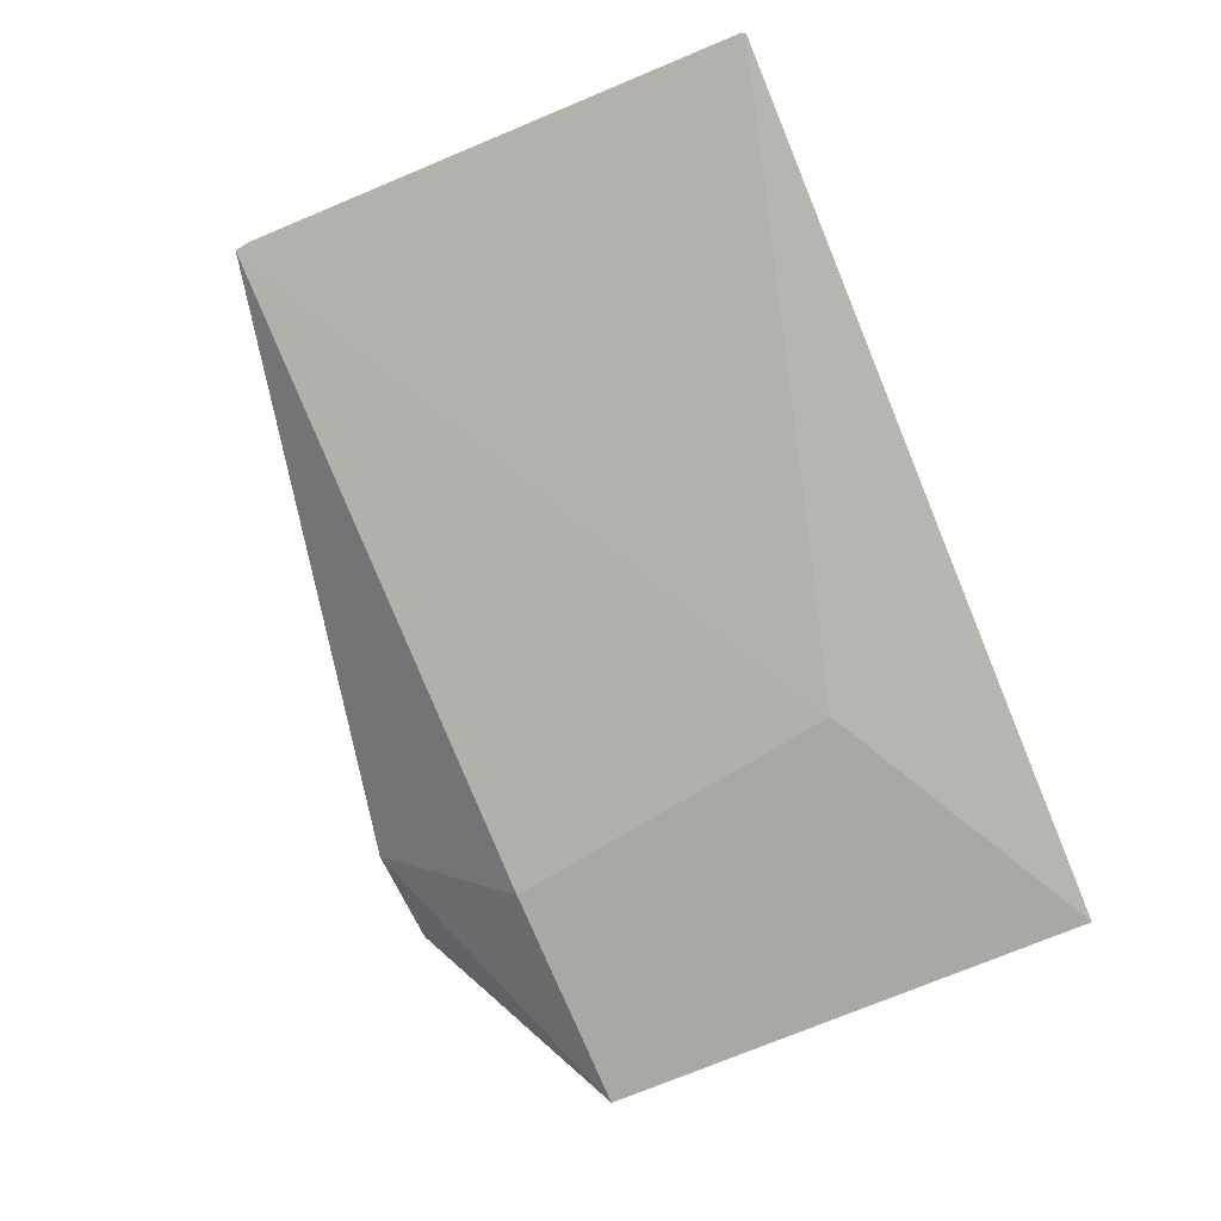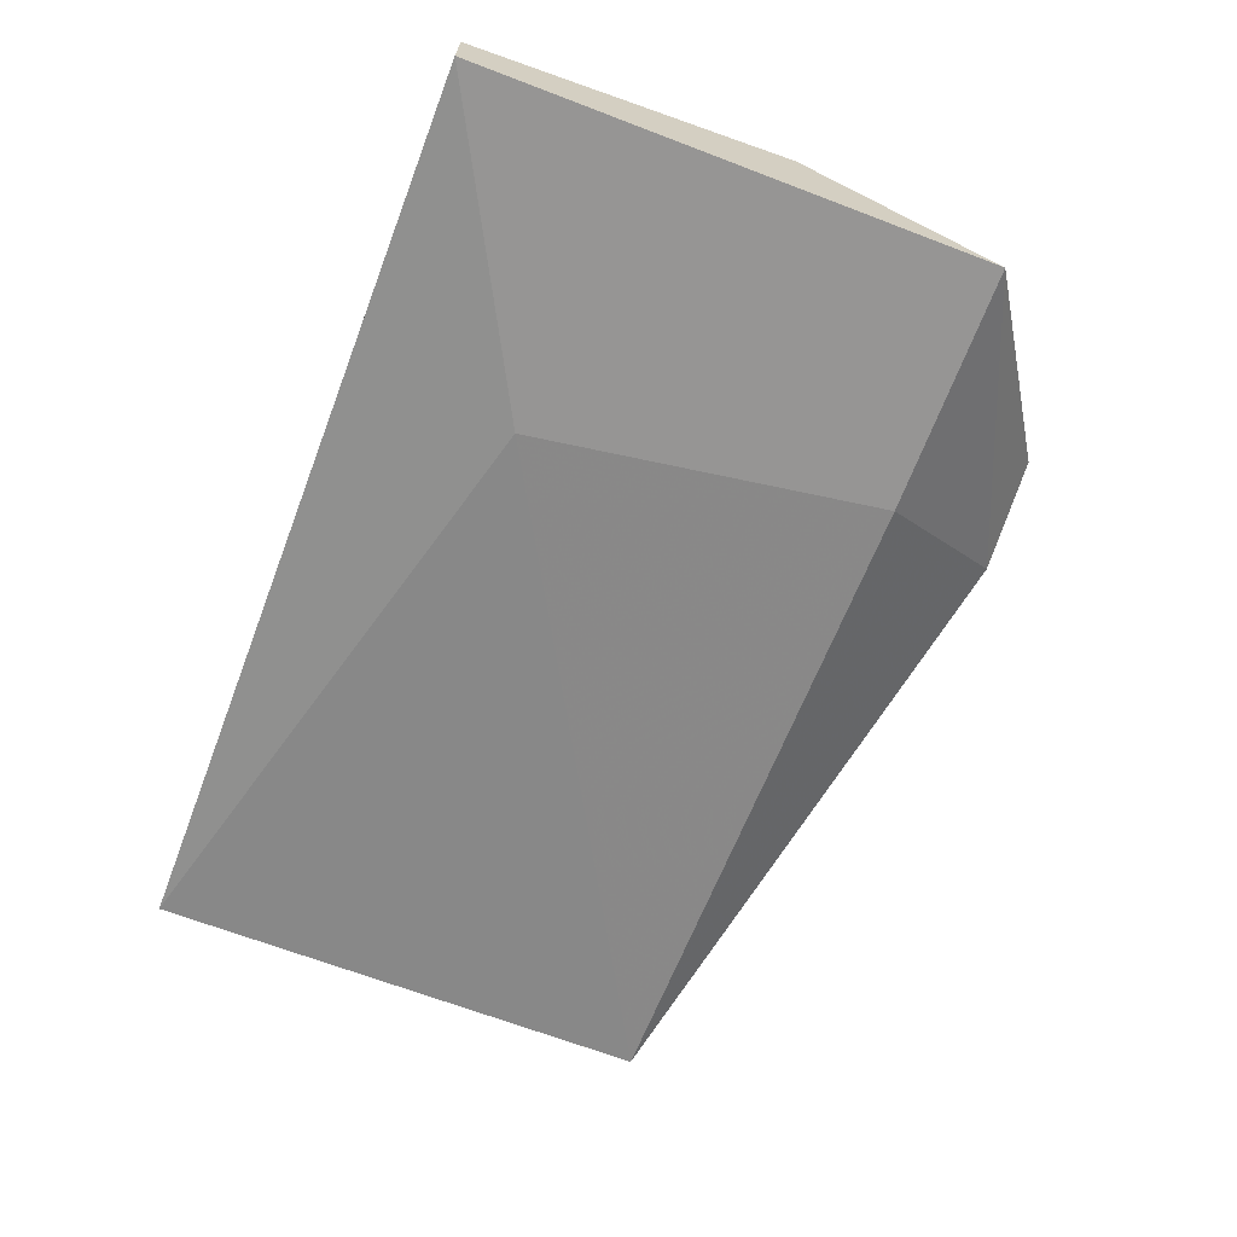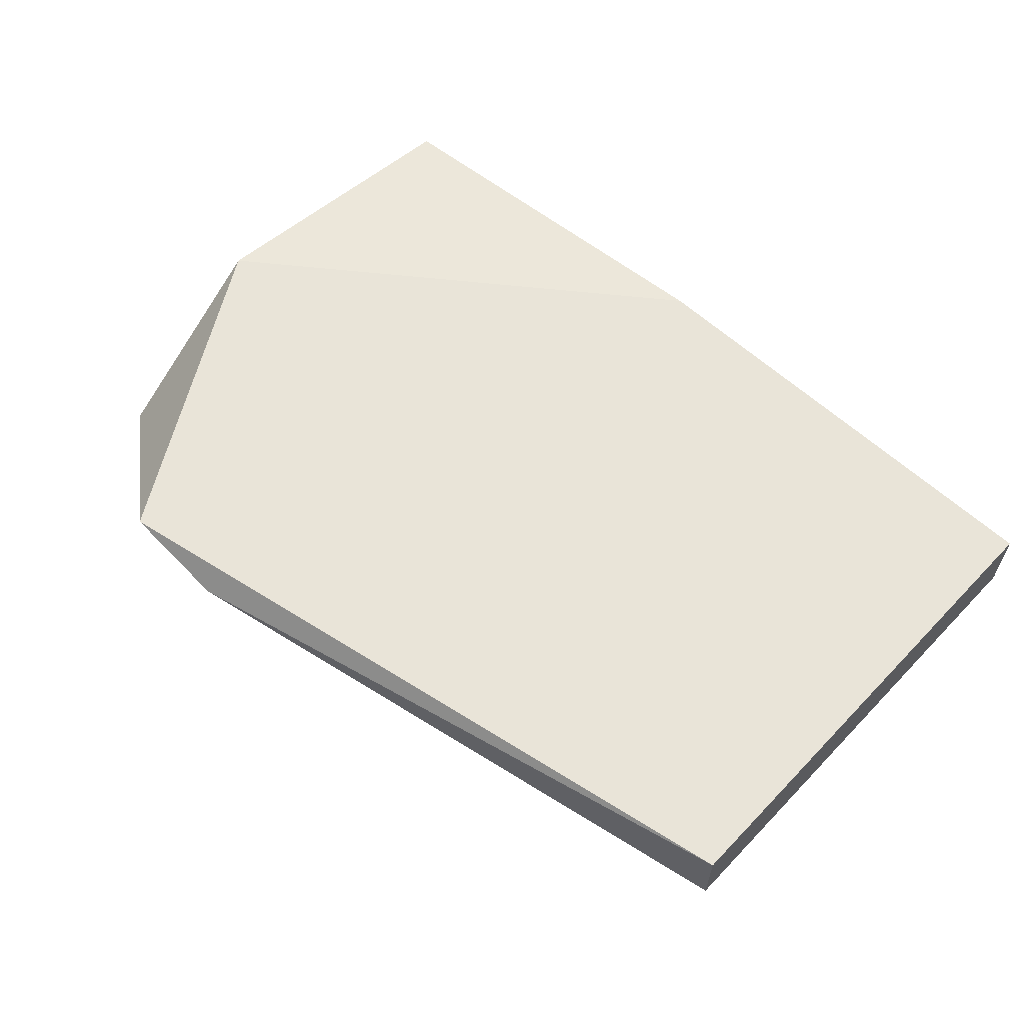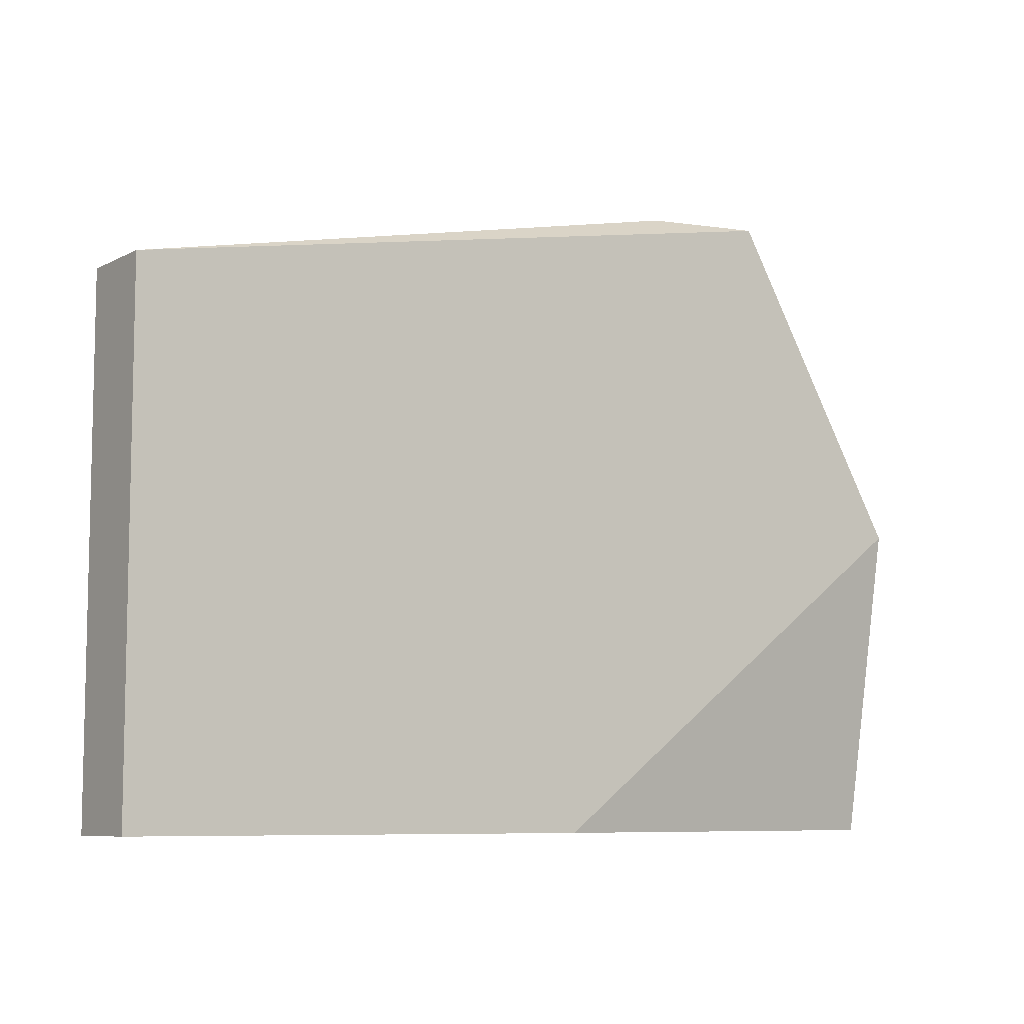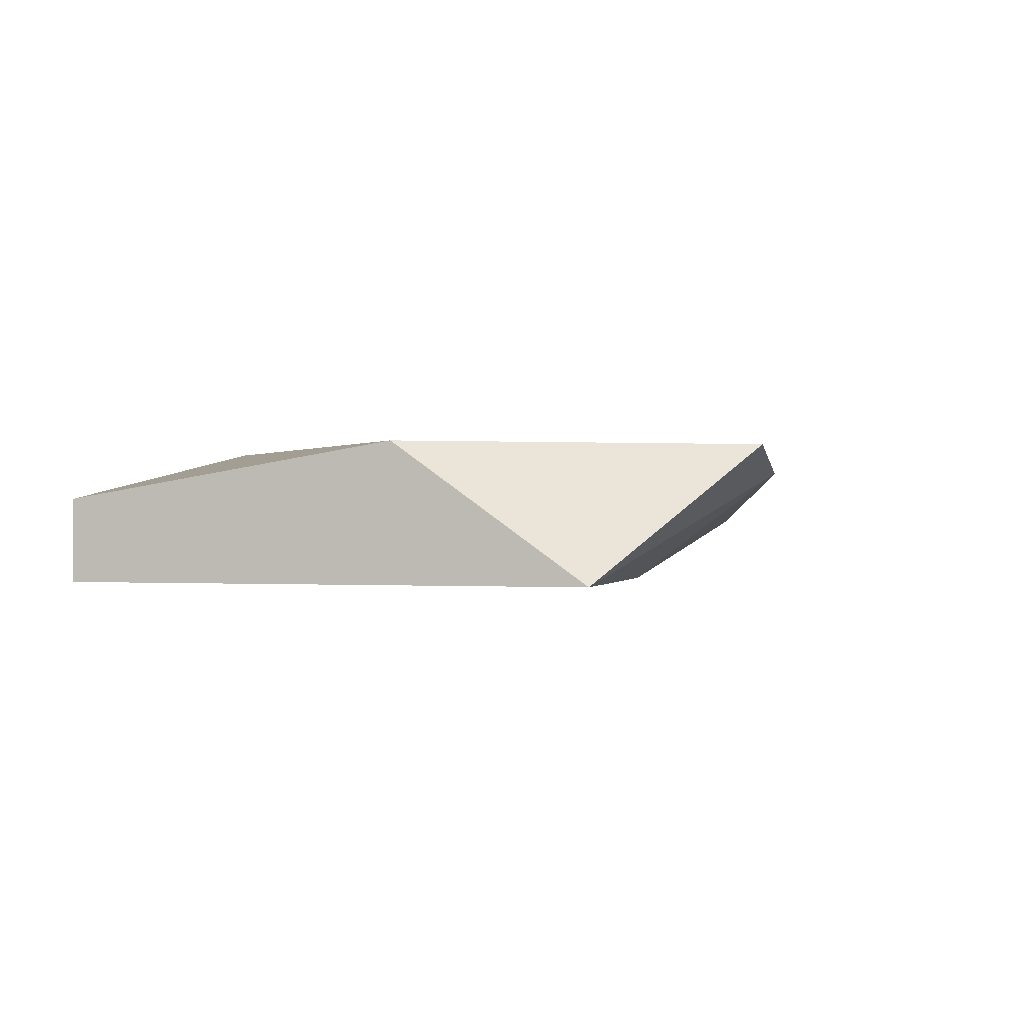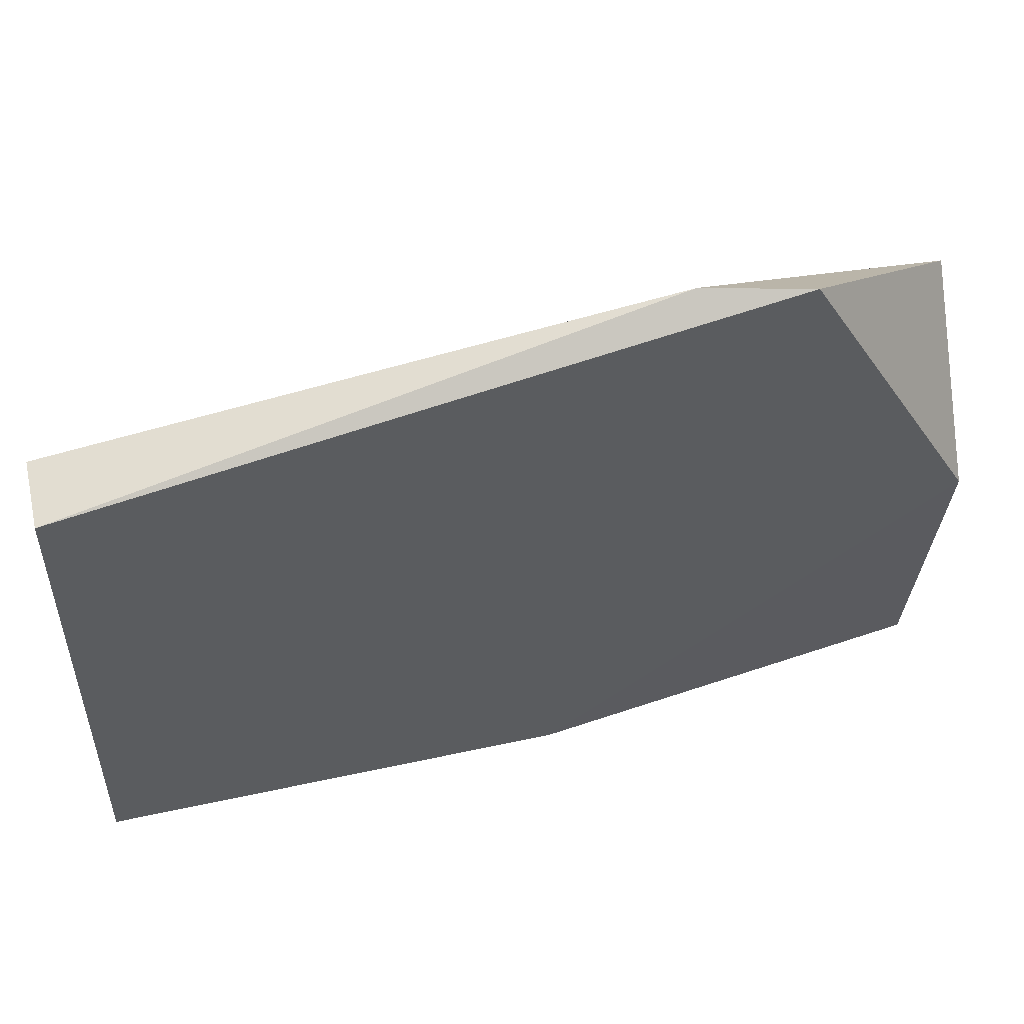
<metadata>
{"format":"obj","ext":"obj","renderer":"f3d","projection":"perspective","resolution":1024,"background":"white","views":[{"elev":-75.0,"azim":112.5,"up":"+Y"},{"elev":-67.6,"azim":-110.9,"up":"+Y"},{"elev":60.4,"azim":43.3,"up":"+Y"},{"elev":-7.9,"azim":144.1,"up":"+Z"},{"elev":0.1,"azim":-75.7,"up":"+Y"},{"elev":51.0,"azim":166.6,"up":"+Z"}]}
</metadata>
<code>
v 0.018 -0.1673 0.04779
v -0.01041 -0.1714 0.03191
v -0.01041 -0.1689 0.03191
v -0.004558 -0.1673 0.05196
v -0.01041 -0.1714 0.04779
v 0.018 -0.1698 0.03191
v 0.018 -0.1673 0.03191
v 0.018 -0.1698 0.04779
v -0.01041 -0.1673 0.04194
v -0.001216 -0.1714 0.03693
v 0.00296 -0.1673 0.03191
v -0.002887 -0.1714 0.04779
v -0.001216 -0.1681 0.05196
f 7 3 11
f 5 12 13
f 8 1 13
f 4 5 13
f 1 4 13
f 10 8 12
f 5 10 12
f 9 7 11
f 3 9 11
f 6 8 10
f 2 6 10
f 4 7 9
f 3 5 9
f 5 4 9
f 6 1 8
f 6 3 7
f 1 6 7
f 4 1 7
f 2 3 6
f 3 2 5
f 12 8 13
f 5 2 10

</code>
